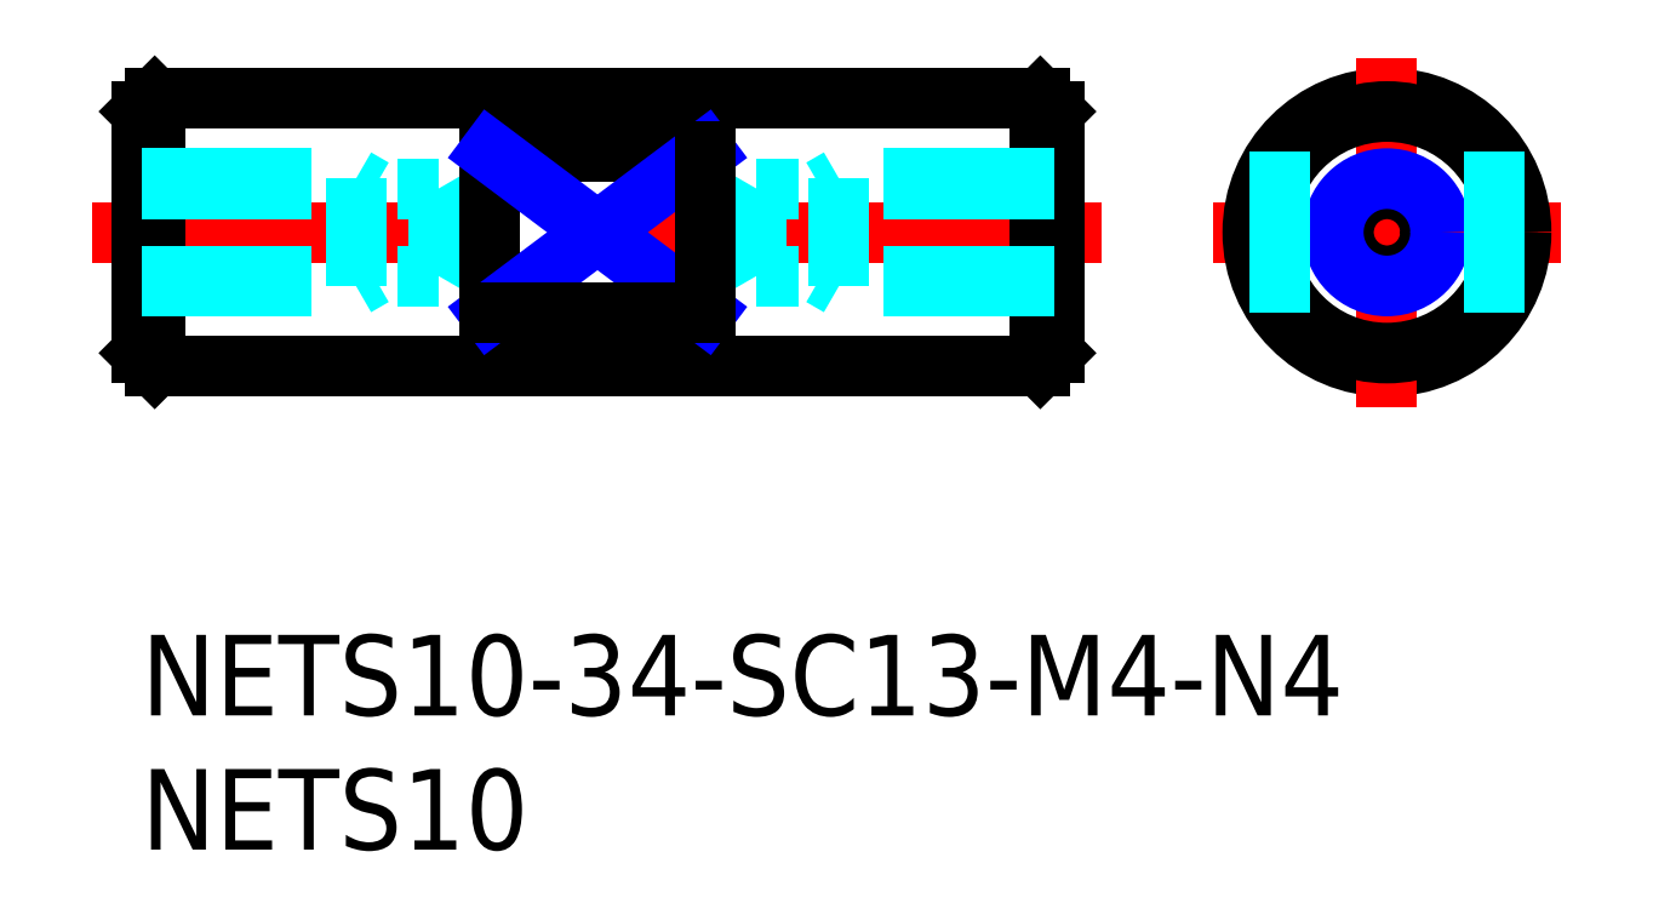
<metadata>
{"format":"dxf","ext":"dxf","renderer":"ezdxf+matplotlib","layout":"modelspace","background":"white","min_lineweight":24,"dpi":150}
</metadata>
<code>
0
SECTION
2
ENTITIES
0
LINE
8
MSM_CENTER
10
-1.85
20
15
30
0
11
35.76
21
15
31
0
0
LINE
8
MSM_CONTINUOUS
10
0.5
20
10
30
0
11
33.5
21
10
31
0
0
LINE
8
MSM_CONTINUOUS
10
0.5
20
20
30
0
11
33.5
21
20
31
0
0
LINE
8
MSM_CONTINUOUS
10
0.5
20
20
30
0
11
0.5
21
10
31
0
0
LINE
8
MSM_CONTINUOUS
10
0
20
19.5
30
0
11
0
21
10.5
31
0
0
LINE
8
MSM_CONTINUOUS
10
0
20
10.5
30
0
11
0.5
21
10
31
0
0
LINE
8
MSM_CONTINUOUS
10
0
20
19.5
30
0
11
0.5
21
20
31
0
0
LINE
8
MSM_CONTINUOUS
10
33.5
20
20
30
0
11
33.5
21
10
31
0
0
LINE
8
MSM_CONTINUOUS
10
34
20
19.5
30
0
11
34
21
10.5
31
0
0
LINE
8
MSM_CONTINUOUS
10
33.5
20
10
30
0
11
34
21
10.5
31
0
0
LINE
8
MSM_CONTINUOUS
10
33.5
20
20
30
0
11
34
21
19.5
31
0
0
LINE
8
MSM_CENTER
10
39.92
20
15
30
0
11
52.92
21
15
31
0
0
CIRCLE
8
MSM_CONTINUOUS
10
46.42
20
15
30
0
40
5
0
LINE
8
MSM_CENTER
10
46.42
20
21.5
30
0
11
46.42
21
8.5
31
0
0
INSERT
8
MSM_CONTINUOUS
2
*U7
10
0
20
0
30
0
0
INSERT
8
MSM_CONTINUOUS
2
*U8
10
0
20
0
30
0
0
LINE
8
MSM_DASHED
10
34
20
13
30
0
11
26
21
13
31
0
0
LINE
8
MSM_DASHED
10
34
20
13.38
30
0
11
22.94
21
13.38
31
0
0
LINE
8
MSM_DASHED
10
34
20
16.62
30
0
11
22.94
21
16.62
31
0
0
LINE
8
MSM_DASHED
10
34
20
17
30
0
11
26
21
17
31
0
0
CIRCLE
8
MSM_CONTINUOUS
10
46.42
20
15
30
0
40
1.621
0
CIRCLE
8
MSM_NARROW
10
46.42
20
15
30
0
40
2
0
LINE
8
MSM_DASHED
10
22.94
20
16.62
30
0
11
22.94
21
13.38
31
0
0
LINE
8
MSM_DASHED
10
22.94
20
13.38
30
0
11
22
21
15
31
0
0
LINE
8
MSM_DASHED
10
26
20
17
30
0
11
26
21
13
31
0
0
LINE
8
MSM_DASHED
10
22.94
20
16.62
30
0
11
22
21
15
31
0
0
LINE
8
MSM_DASHED
10
26
20
17
30
0
11
25.34
21
16.62
31
0
0
LINE
8
MSM_DASHED
10
26
20
13
30
0
11
25.34
21
13.38
31
0
0
LINE
8
MSM_DASHED
10
1.1e-15
20
17
30
0
11
8
21
17
31
0
0
LINE
8
MSM_DASHED
10
1.1e-15
20
16.62
30
0
11
11.06
21
16.62
31
0
0
LINE
8
MSM_DASHED
10
9e-16
20
13.38
30
0
11
11.06
21
13.38
31
0
0
LINE
8
MSM_DASHED
10
9e-16
20
13
30
0
11
8
21
13
31
0
0
LINE
8
MSM_DASHED
10
11.06
20
13.38
30
0
11
11.06
21
16.62
31
0
0
LINE
8
MSM_DASHED
10
11.06
20
16.62
30
0
11
12
21
15
31
0
0
LINE
8
MSM_DASHED
10
8
20
13
30
0
11
8
21
17
31
0
0
LINE
8
MSM_DASHED
10
11.06
20
13.38
30
0
11
12
21
15
31
0
0
LINE
8
MSM_DASHED
10
8
20
13
30
0
11
8.656
21
13.38
31
0
0
LINE
8
MSM_DASHED
10
8
20
17
30
0
11
8.656
21
16.62
31
0
0
CIRCLE
8
MSM_CONTINUOUS
10
46.42
20
15
30
0
40
4.5
0
LINE
8
MSM_CONTINUOUS
10
13
20
18
30
0
11
13
21
12
31
0
0
LINE
8
MSM_CONTINUOUS
10
21
20
18
30
0
11
21
21
12
31
0
0
LINE
8
MSM_CONTINUOUS
10
21
20
18
30
0
11
13
21
18
31
0
0
LINE
8
MSM_NARROW
10
13
20
12
30
0
11
21
21
18
31
0
0
LINE
8
MSM_NARROW
10
21
20
12
30
0
11
13
21
18
31
0
0
LINE
8
MSM_CONTINUOUS
10
21
20
18
30
0
11
21
21
12
31
0
0
LINE
8
MSM_DASHED
10
42.42
20
18
30
0
11
42.42
21
12
31
0
0
LINE
8
MSM_DASHED
10
50.42
20
18
30
0
11
50.42
21
12
31
0
0
LINE
8
MSM_CONTINUOUS
10
13
20
12
30
0
11
21
21
12
31
0
0
ENDSEC
0
EOF

</code>
